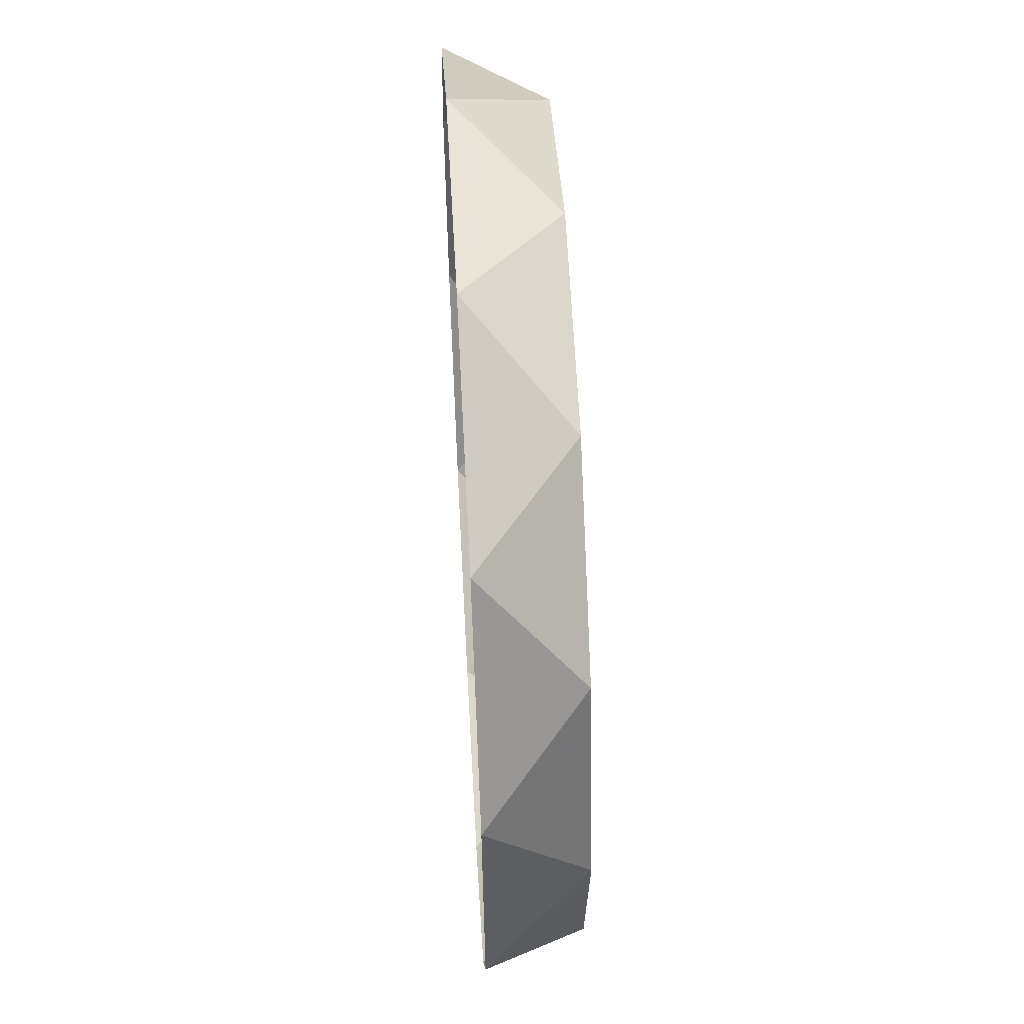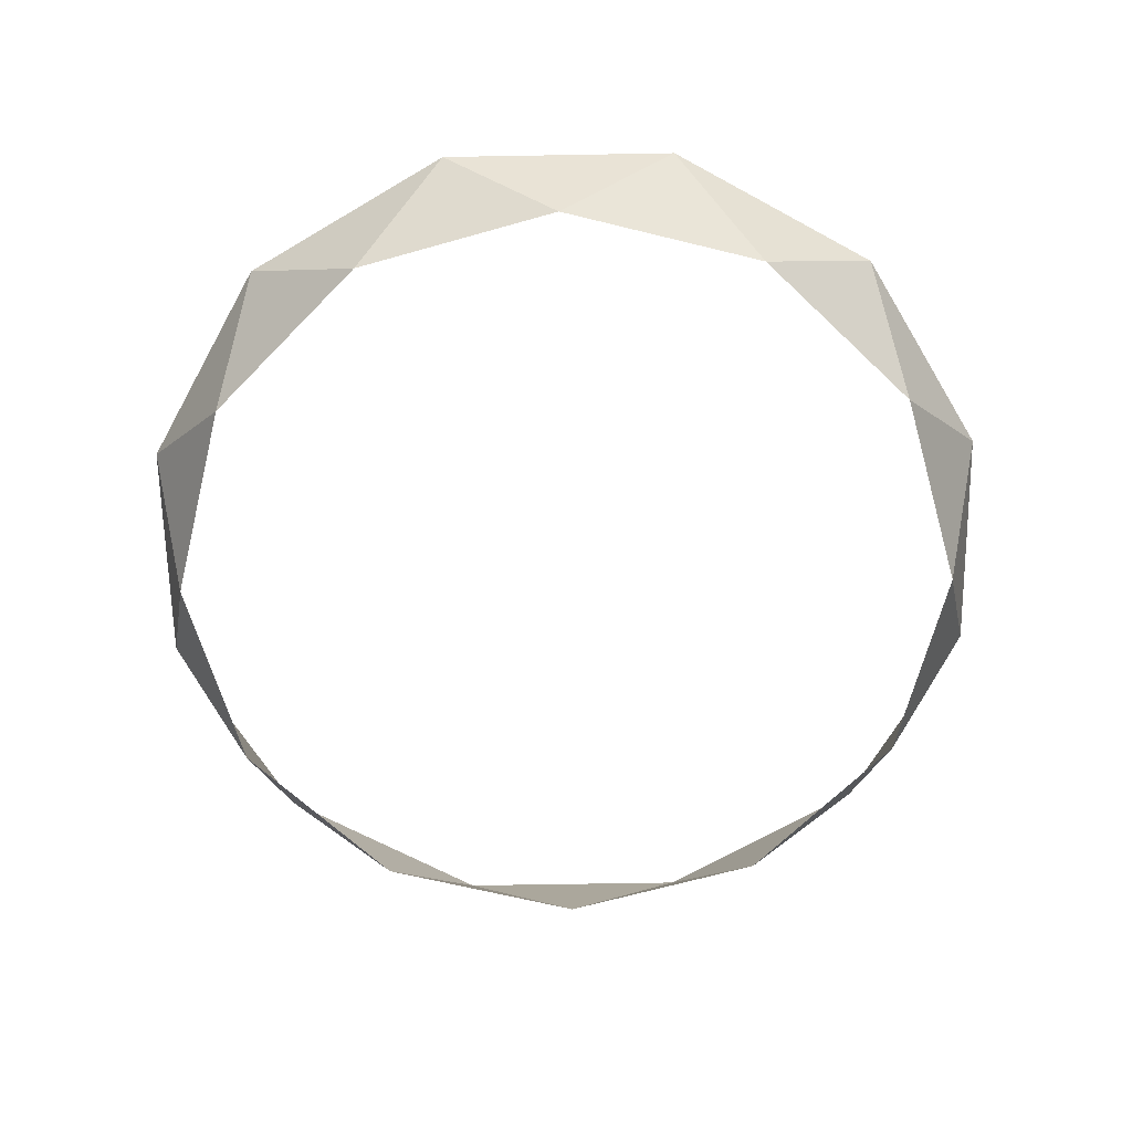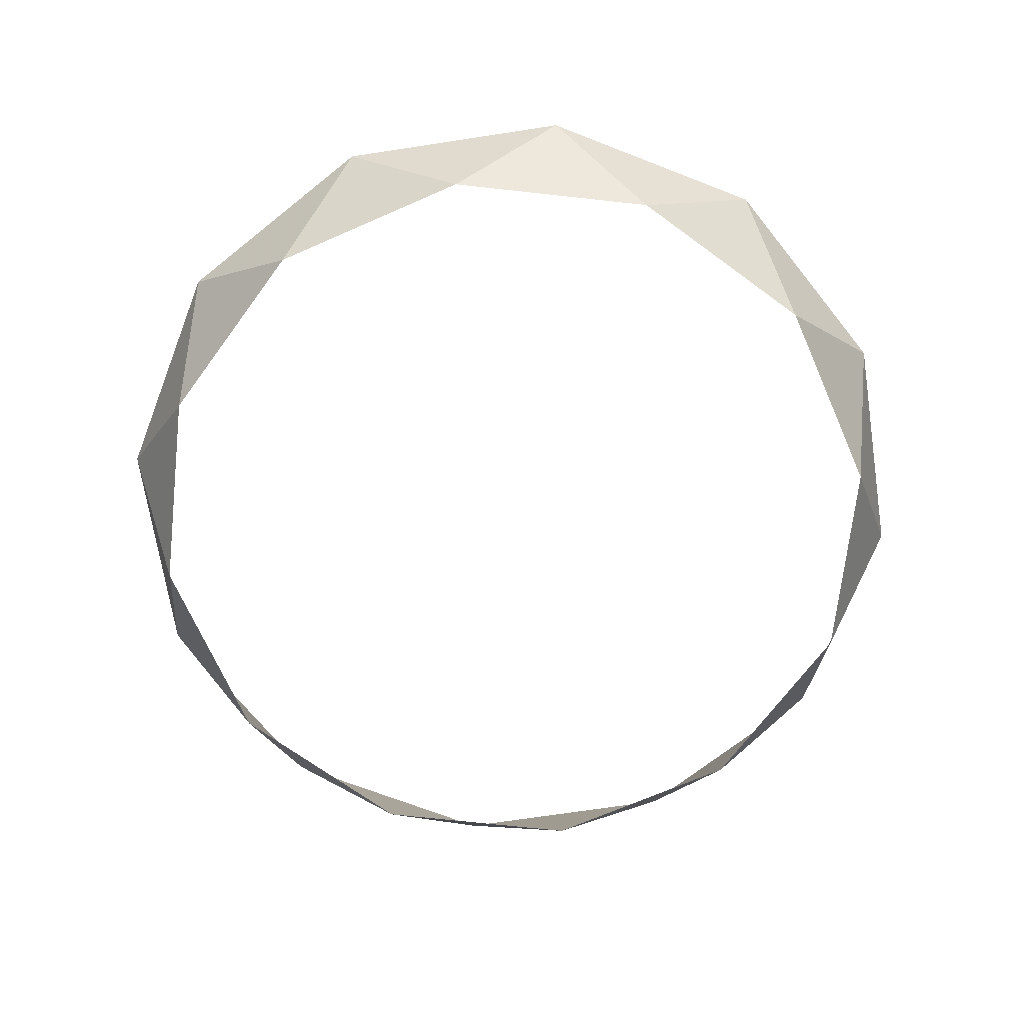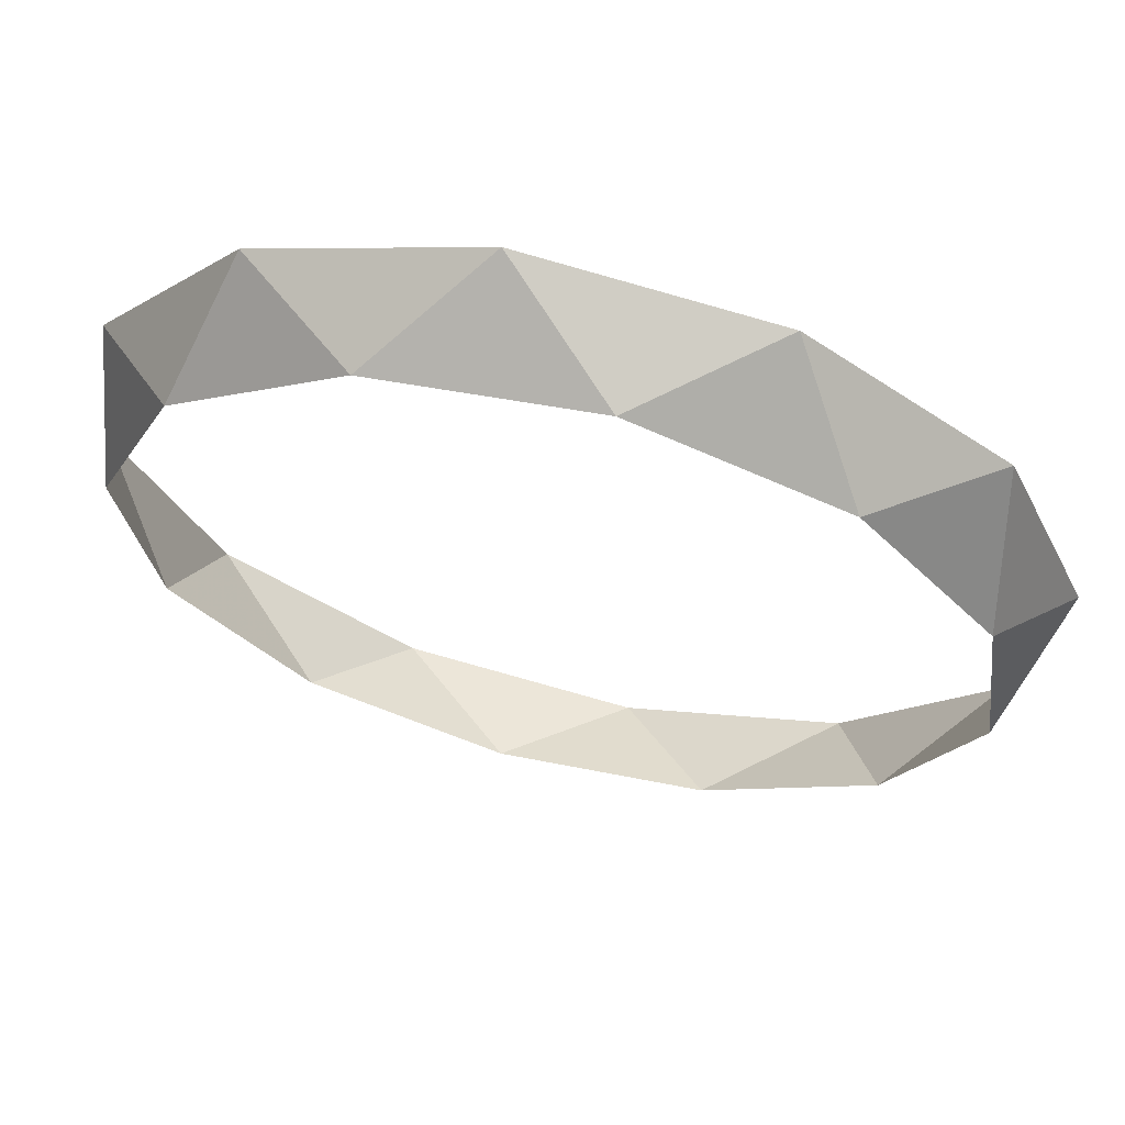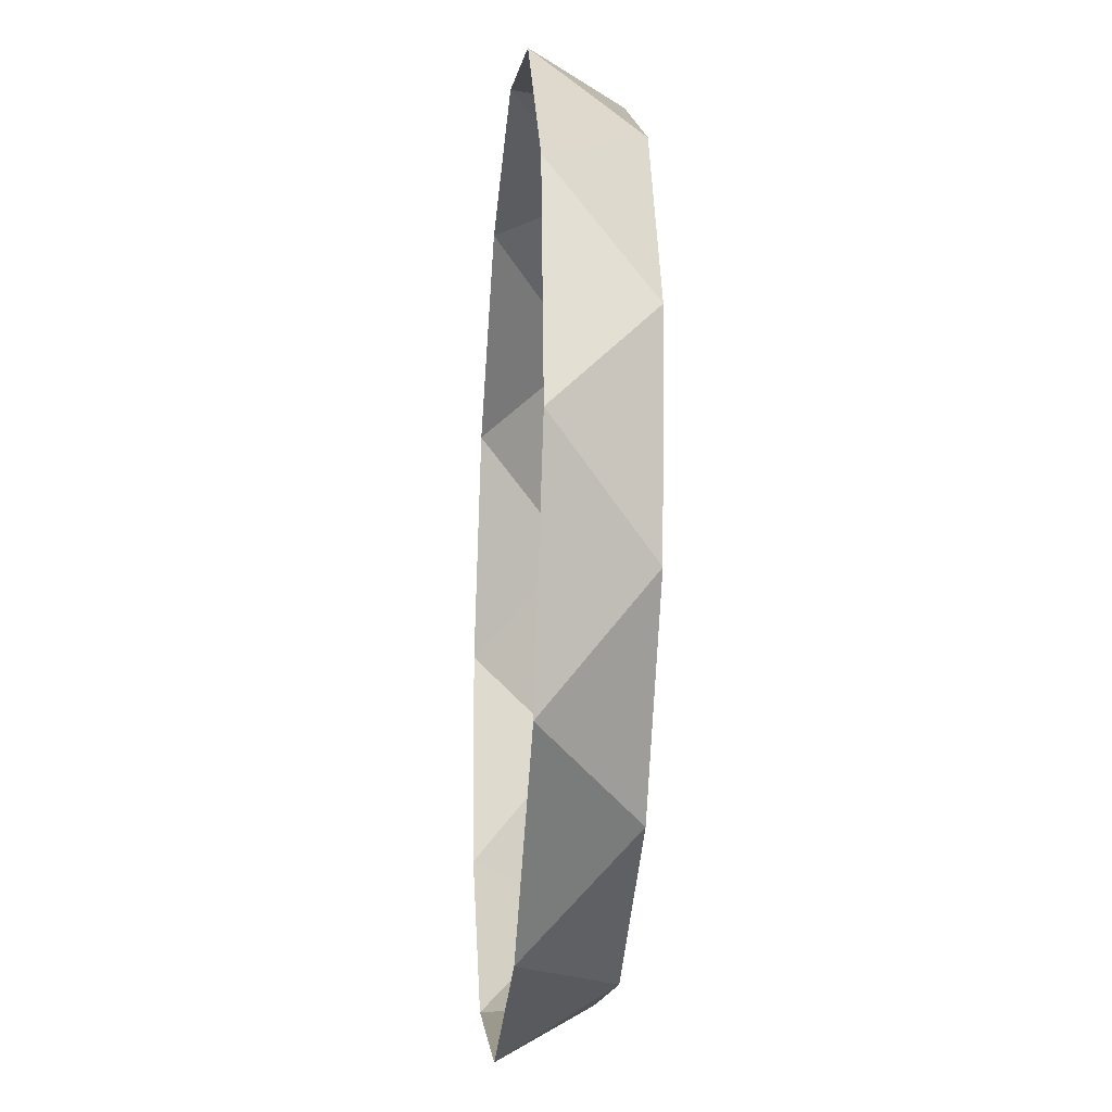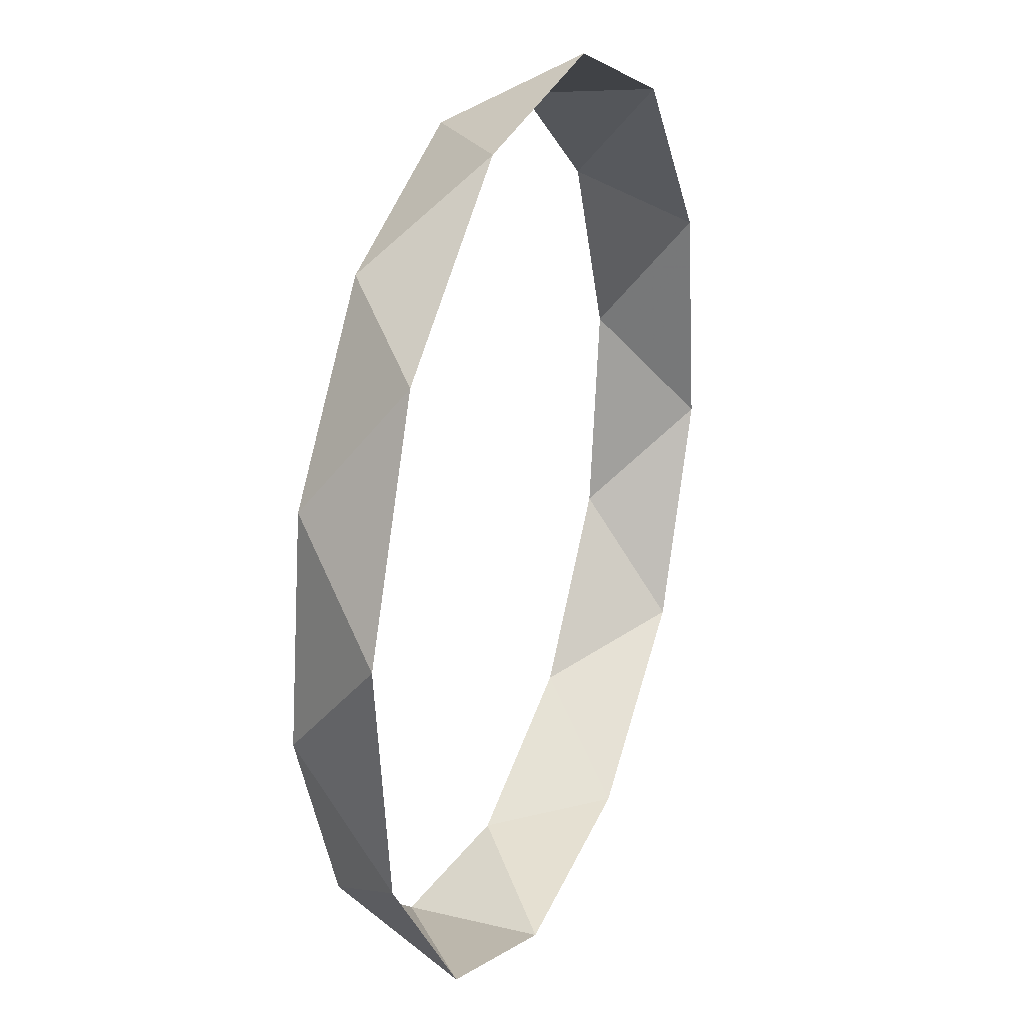
<metadata>
{"format":"obj","ext":"obj","renderer":"f3d","projection":"perspective","resolution":1024,"background":"white","views":[{"elev":59.0,"azim":86.9,"up":"+Y"},{"elev":-64.5,"azim":98.5,"up":"+Z"},{"elev":-69.2,"azim":76.2,"up":"+Z"},{"elev":66.0,"azim":-166.3,"up":"+Y"},{"elev":-21.6,"azim":85.0,"up":"+Y"},{"elev":25.1,"azim":-69.2,"up":"+Y"}]}
</metadata>
<code>
g Cylinder02
v 54.77 7.21 -8e-06
v 56.7 23.49 13.11
v 60.85 -8.011 13.11
v 43.82 33.63 -9e-06
v 37.36 48.69 13.11
v 21.14 51.03 -7e-06
v 8.011 60.85 13.11
v -7.21 54.77 -3e-06
v -7.21 54.77 -3e-06
v -23.49 56.7 13.11
v 8.011 60.85 13.11
v -33.63 43.82 2e-06
v -48.69 37.36 13.11
v -51.03 21.14 6e-06
v -60.85 8.011 13.11
v -54.77 -7.21 8e-06
v -56.7 -23.49 13.11
v -43.82 -33.63 9e-06
v -37.36 -48.69 13.11
v -21.14 -51.03 7e-06
v -8.011 -60.85 13.11
v 7.21 -54.77 3e-06
v 23.49 -56.7 13.11
v 33.63 -43.82 -2e-06
v 48.69 -37.36 13.11
v 51.03 -21.14 -6e-06
f 1 2 3
f 1 4 2
f 4 5 2
f 4 6 5
f 6 7 5
f 6 8 7
f 9 10 11
f 9 12 10
f 12 13 10
f 12 14 13
f 14 15 13
f 14 16 15
f 16 17 15
f 16 18 17
f 18 19 17
f 18 20 19
f 20 21 19
f 20 22 21
f 22 23 21
f 22 24 23
f 24 25 23
f 24 26 25
f 26 3 25
f 26 1 3
g Cylinder01
v 54.77 7.21 -8e-06
v 56.7 23.49 13.11
v 60.85 -8.011 13.11
v 43.82 33.63 -9e-06
v 37.36 48.69 13.11
v 21.14 51.03 -7e-06
v 8.011 60.85 13.11
v -7.21 54.77 -3e-06
v -7.21 54.77 -3e-06
v -23.49 56.7 13.11
v 8.011 60.85 13.11
v -33.63 43.82 2e-06
v -48.69 37.36 13.11
v -51.03 21.14 6e-06
v -60.85 8.011 13.11
v -54.77 -7.21 8e-06
v -56.7 -23.49 13.11
v -43.82 -33.63 9e-06
v -37.36 -48.69 13.11
v -21.14 -51.03 7e-06
v -8.011 -60.85 13.11
v 7.21 -54.77 3e-06
v 23.49 -56.7 13.11
v 33.63 -43.82 -2e-06
v 48.69 -37.36 13.11
v 51.03 -21.14 -6e-06
f 27 28 29
f 27 30 28
f 30 31 28
f 30 32 31
f 32 33 31
f 32 34 33
f 35 36 37
f 35 38 36
f 38 39 36
f 38 40 39
f 40 41 39
f 40 42 41
f 42 43 41
f 42 44 43
f 44 45 43
f 44 46 45
f 46 47 45
f 46 48 47
f 48 49 47
f 48 50 49
f 50 51 49
f 50 52 51
f 52 29 51
f 52 27 29

</code>
